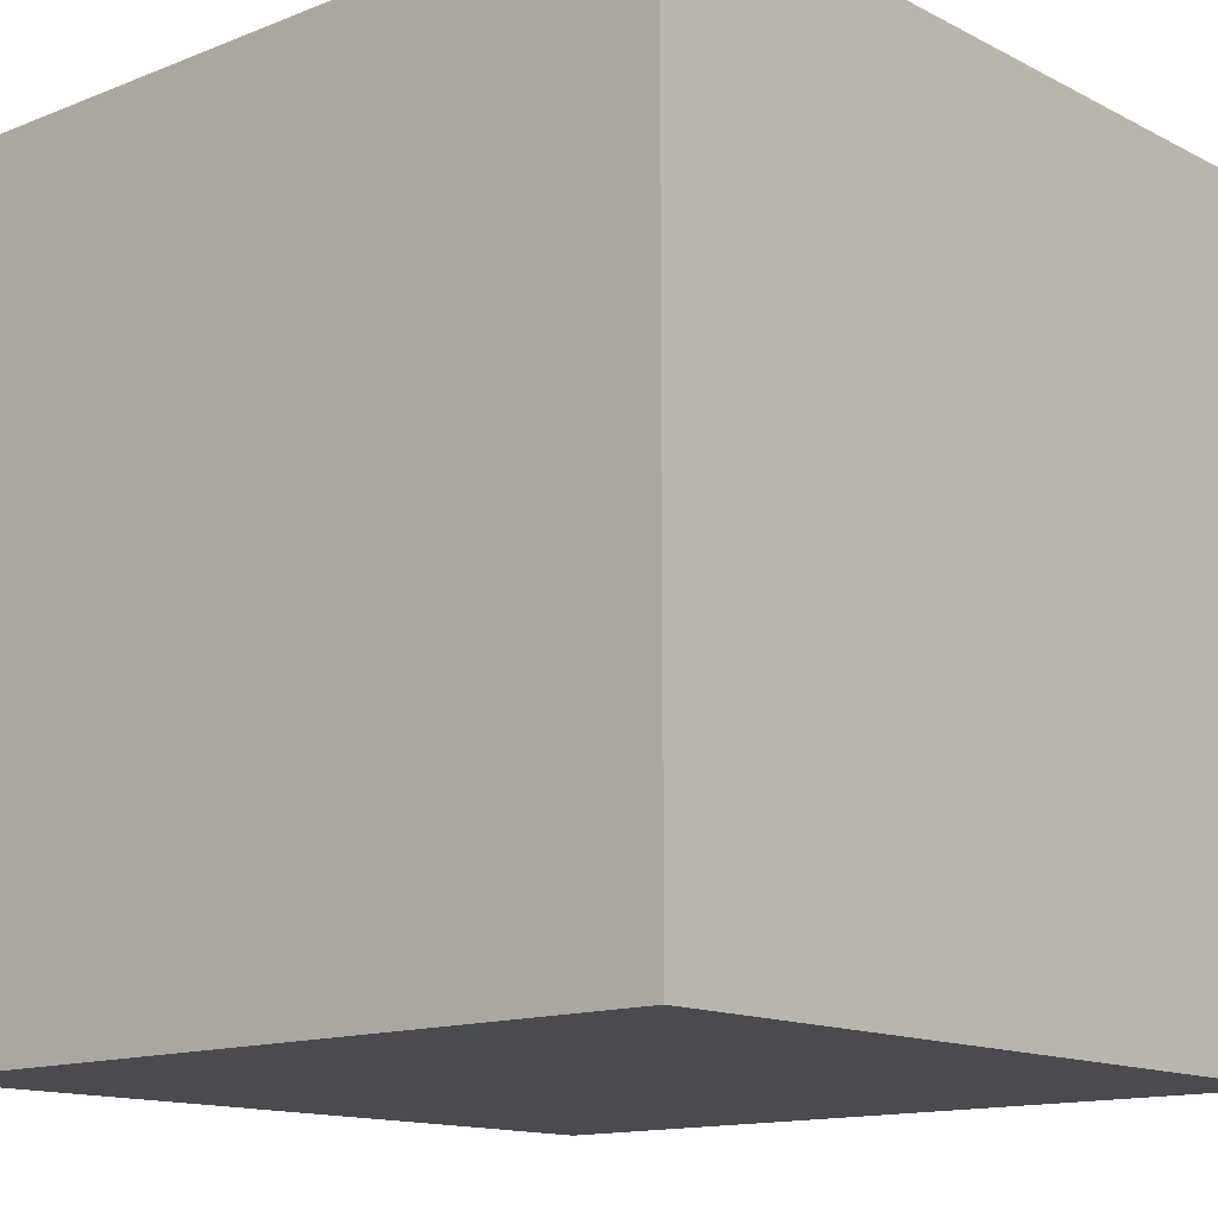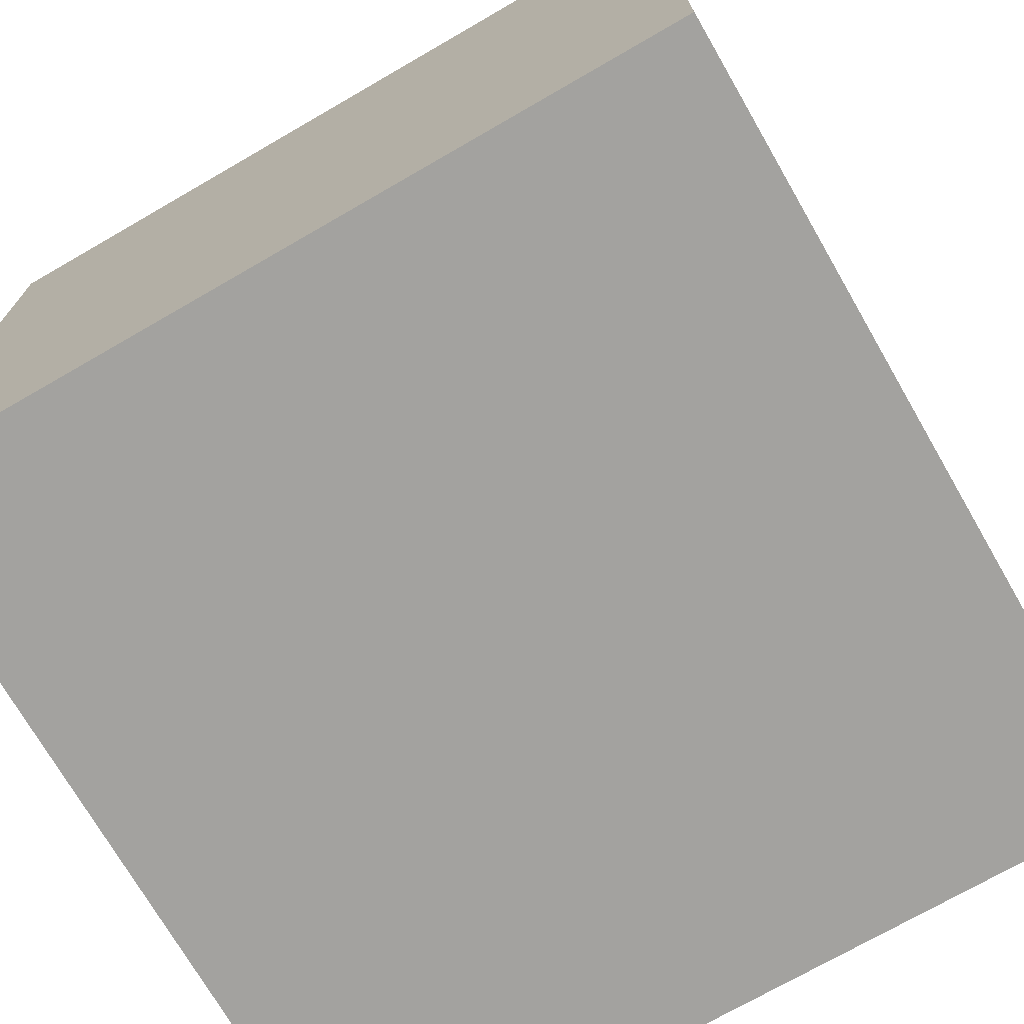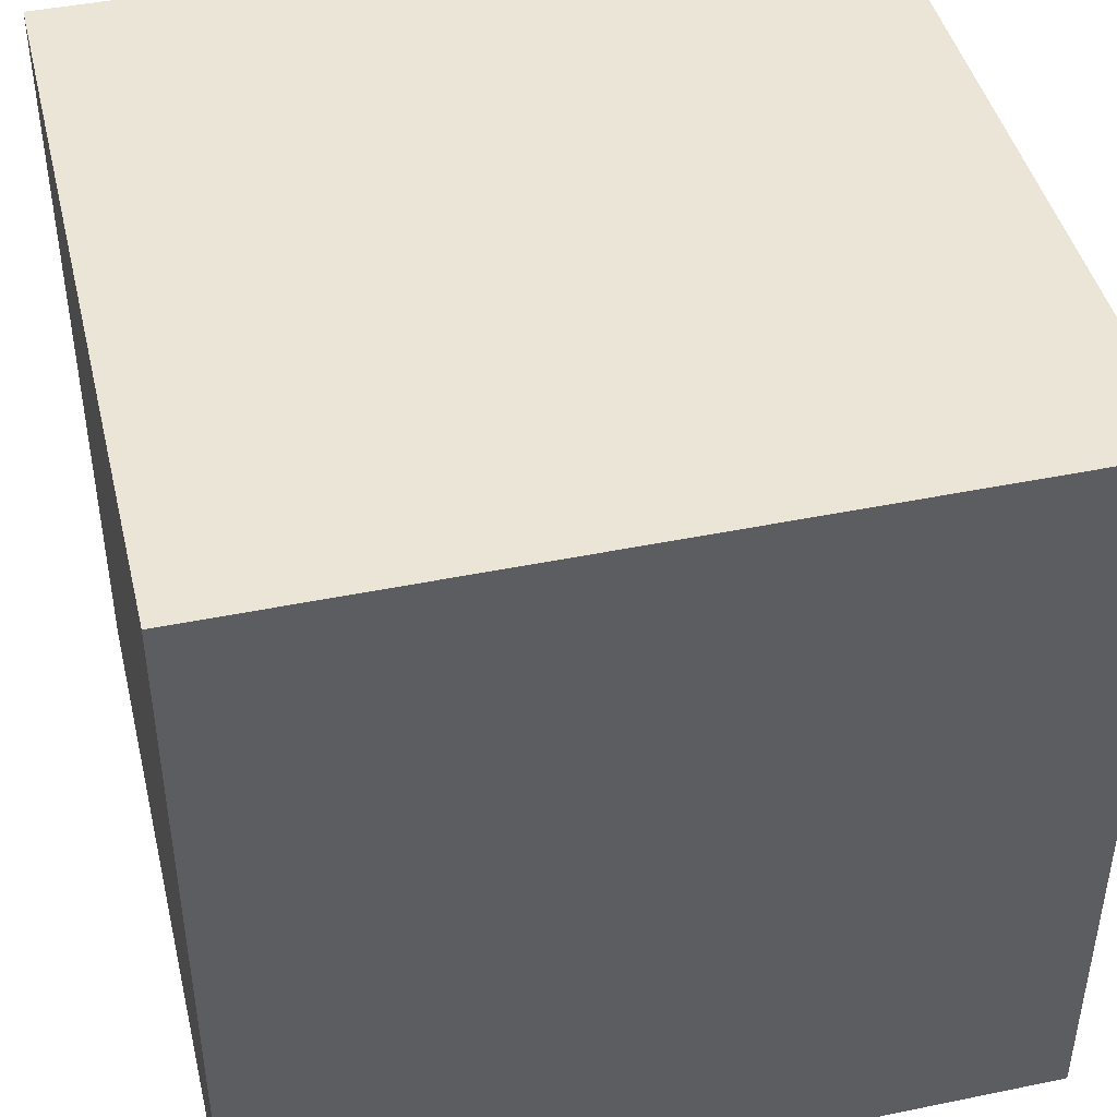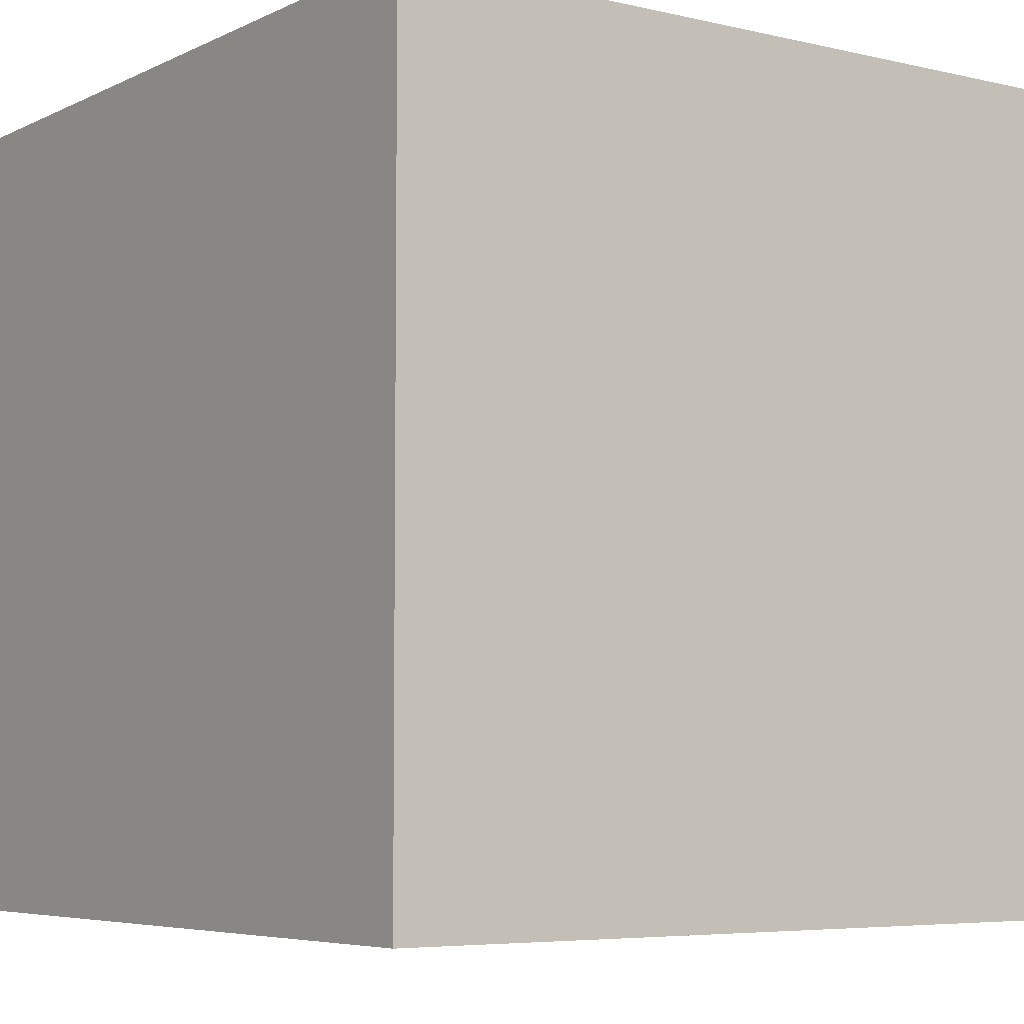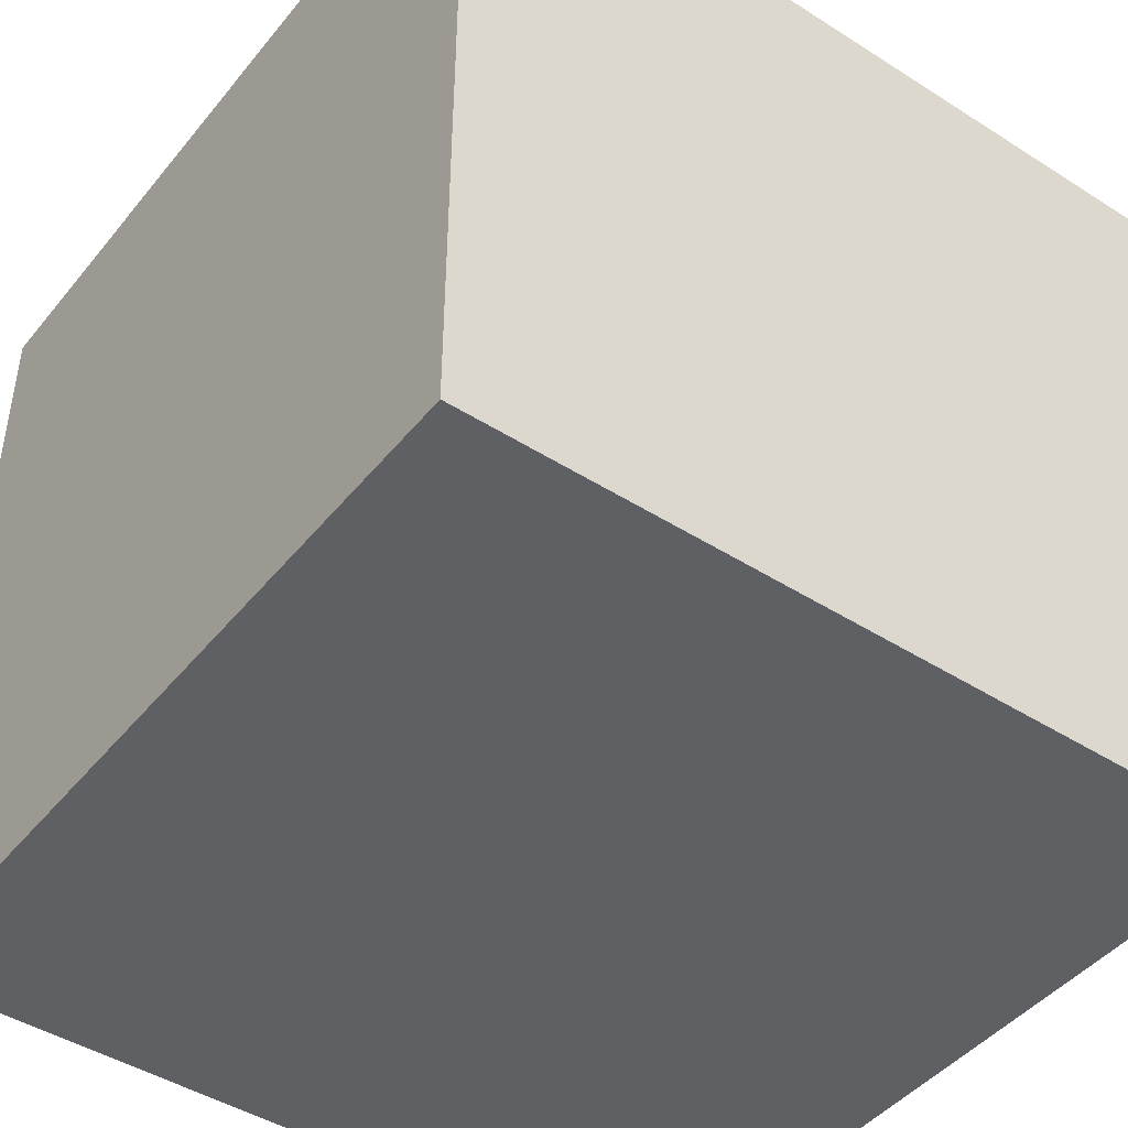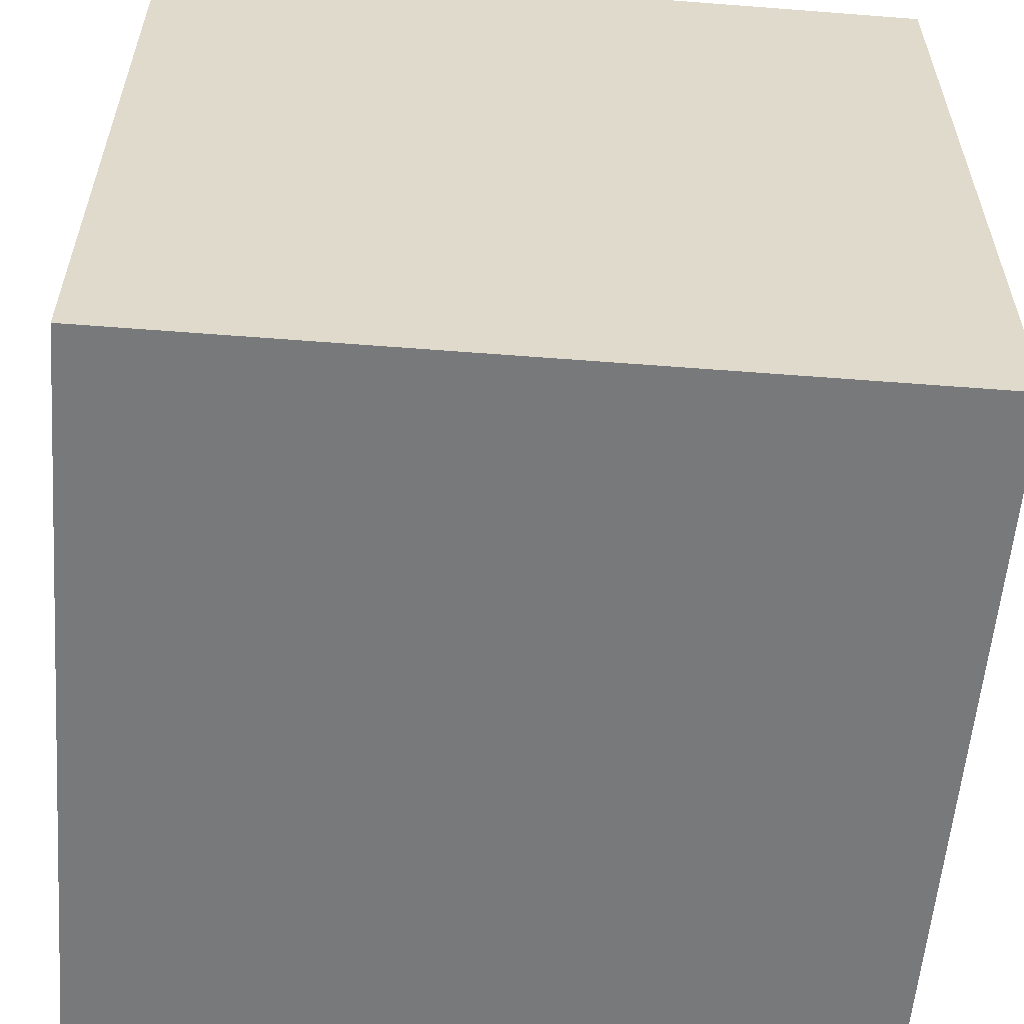
<metadata>
{"format":"obj","ext":"obj","renderer":"f3d","projection":"perspective","resolution":1024,"background":"white","views":[{"elev":-13.7,"azim":41.4,"up":"+Y"},{"elev":-72.6,"azim":-150.0,"up":"+Y"},{"elev":44.3,"azim":166.5,"up":"+Y"},{"elev":-5.7,"azim":144.5,"up":"+Z"},{"elev":-45.0,"azim":143.6,"up":"+Y"},{"elev":-57.7,"azim":-4.6,"up":"+Y"}]}
</metadata>
<code>
o Cube
v -1 -1 1
v -1 1 1
v -1 -1 -1
v -1 1 -1
v 1 -1 1
v 1 1 1
v 1 -1 -1
v 1 1 -1
f 1 2 4 3
f 3 4 8 7
f 7 8 6 5
f 5 6 2 1
f 3 7 5 1
f 8 4 2 6

</code>
